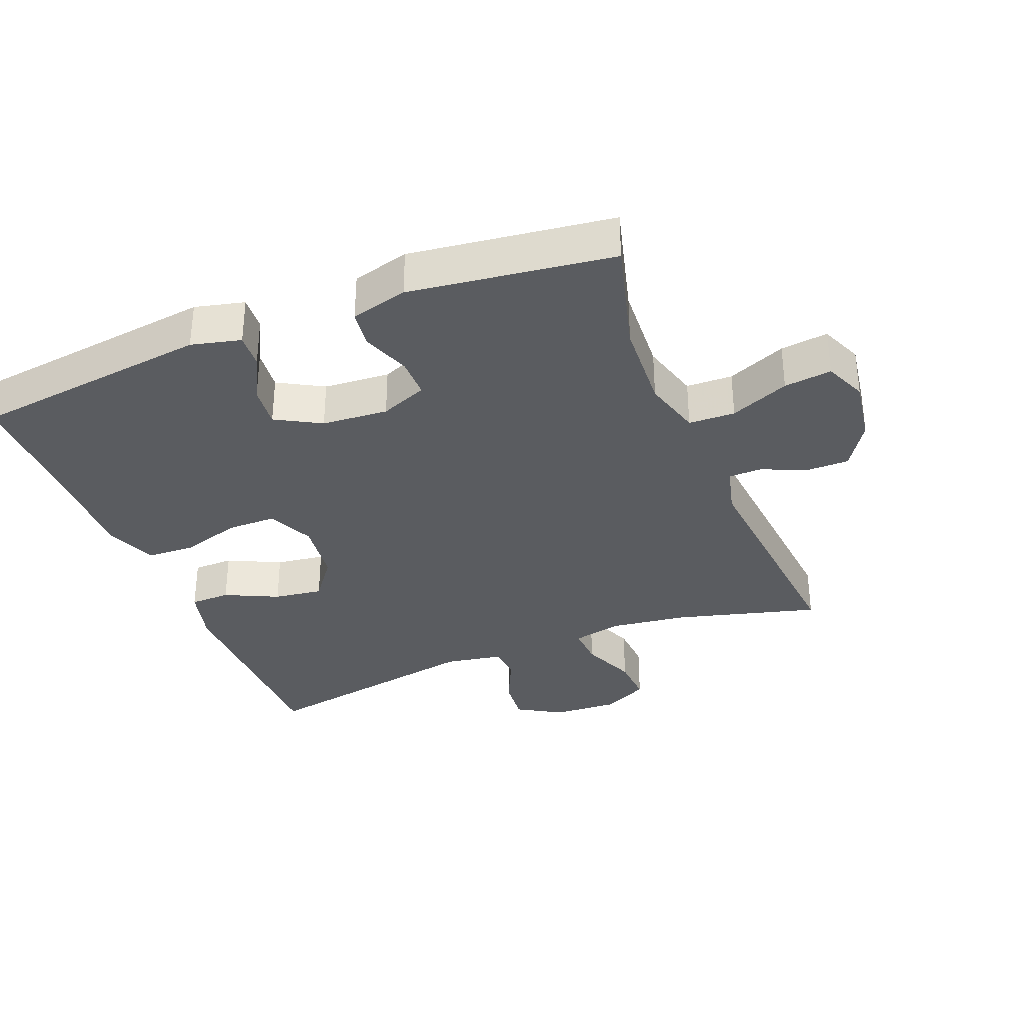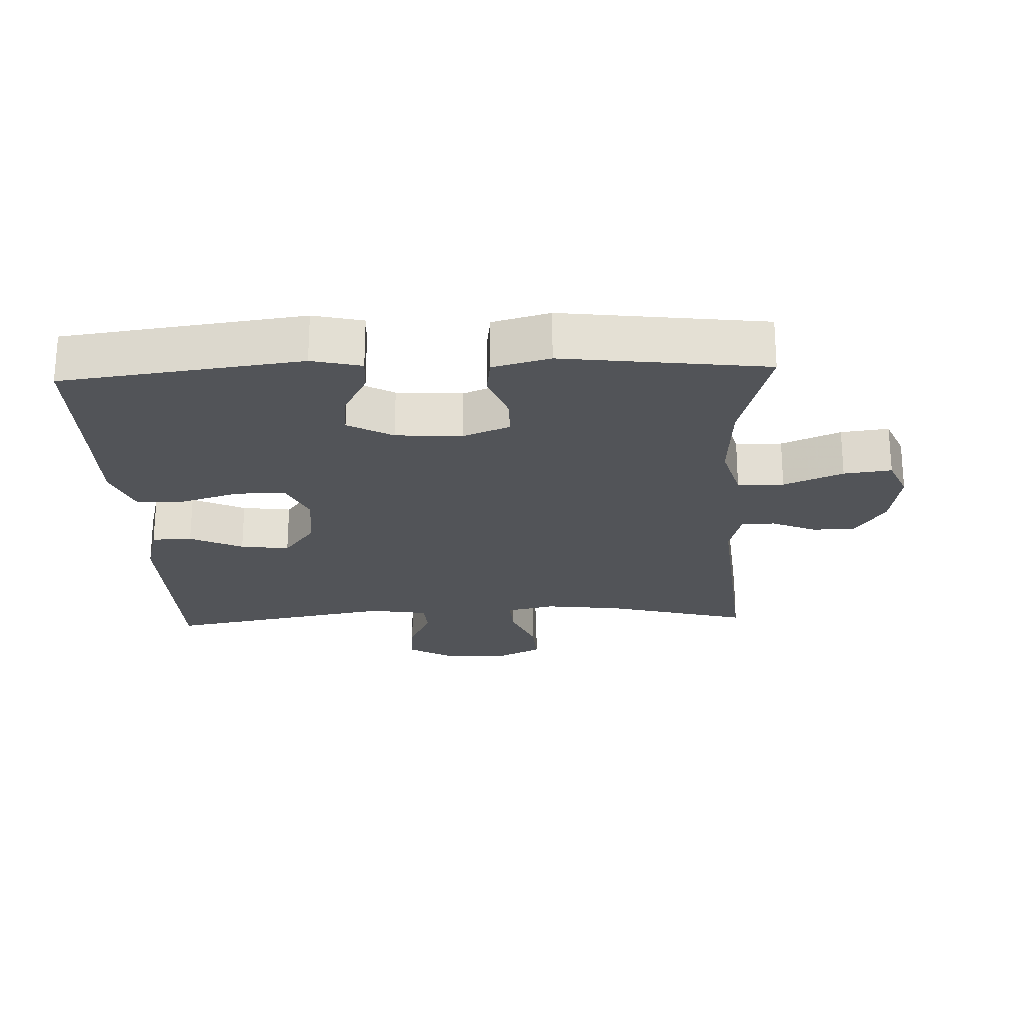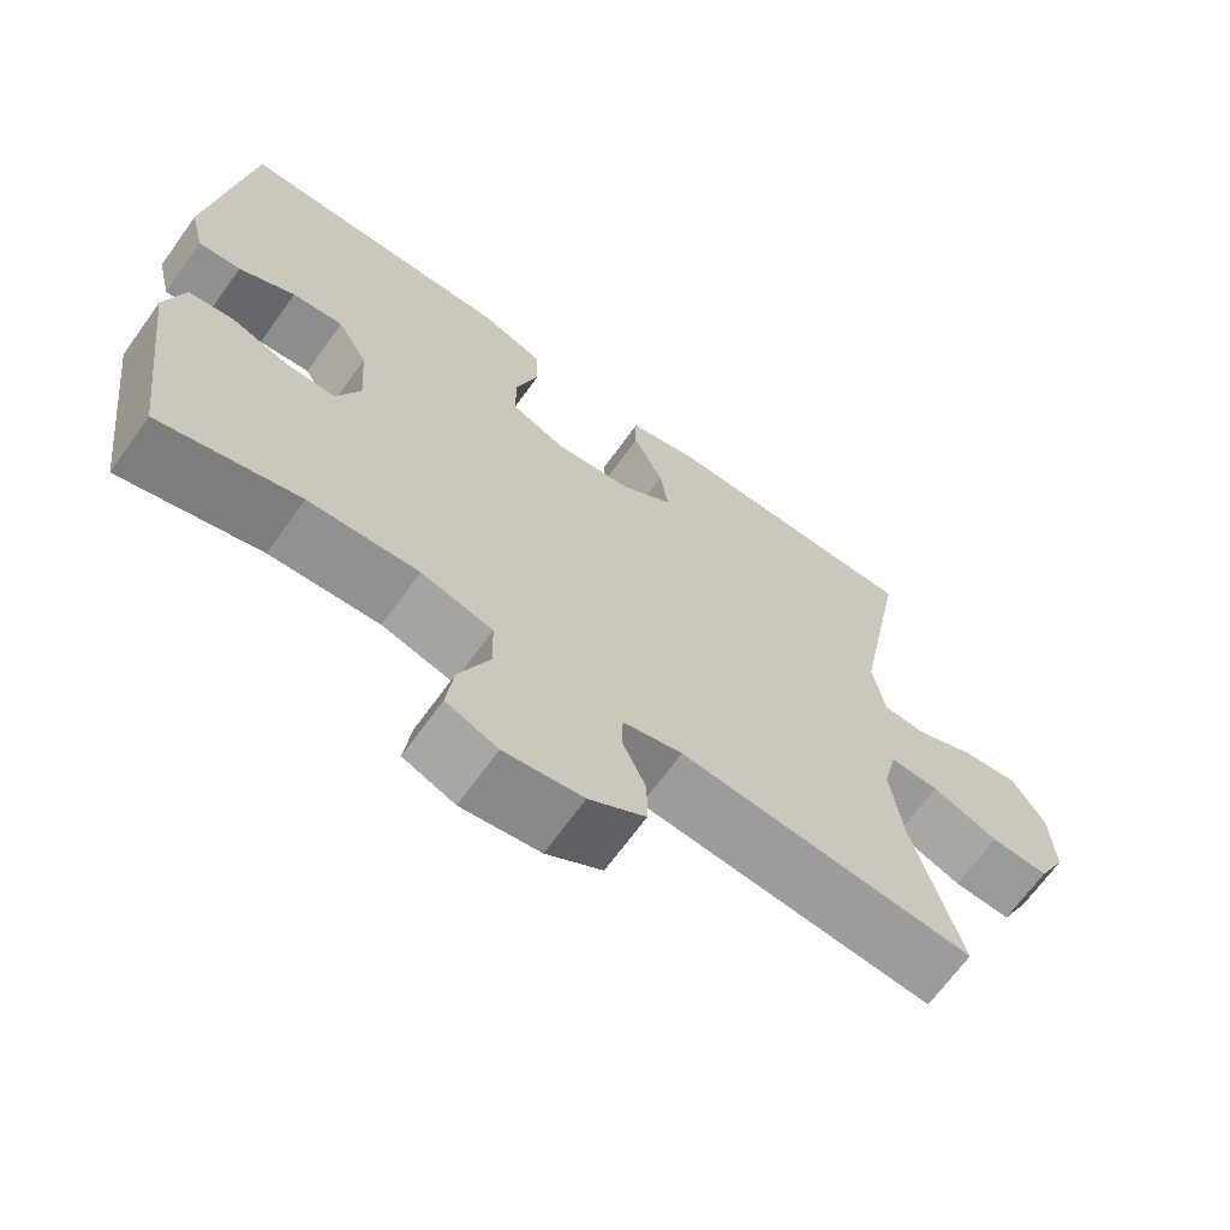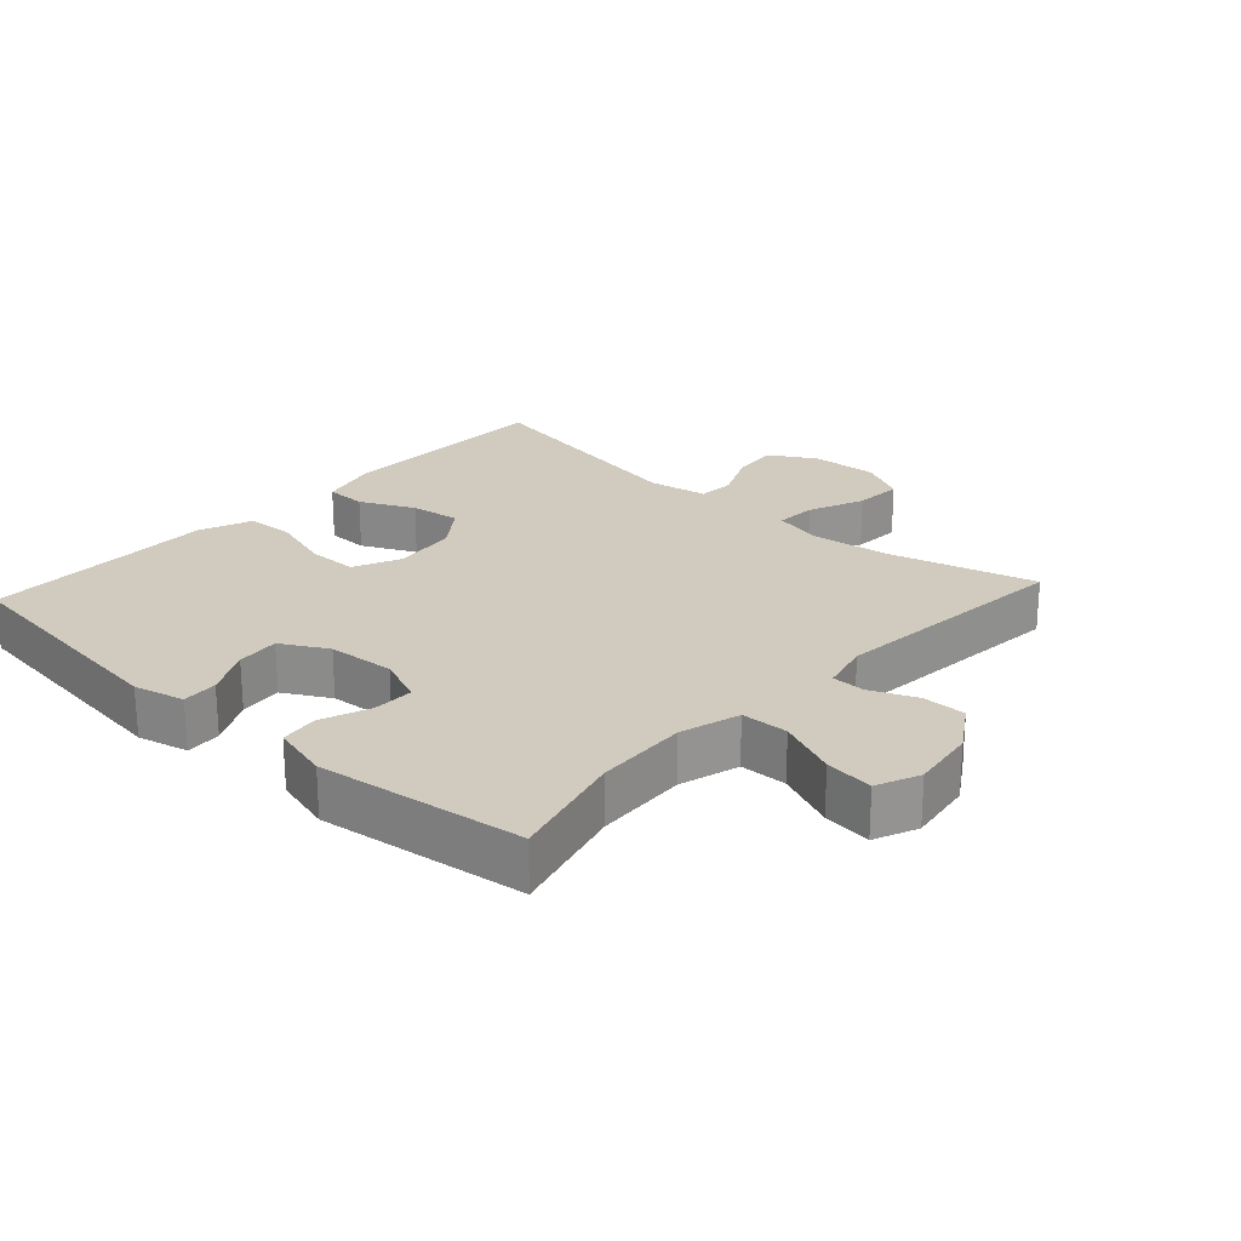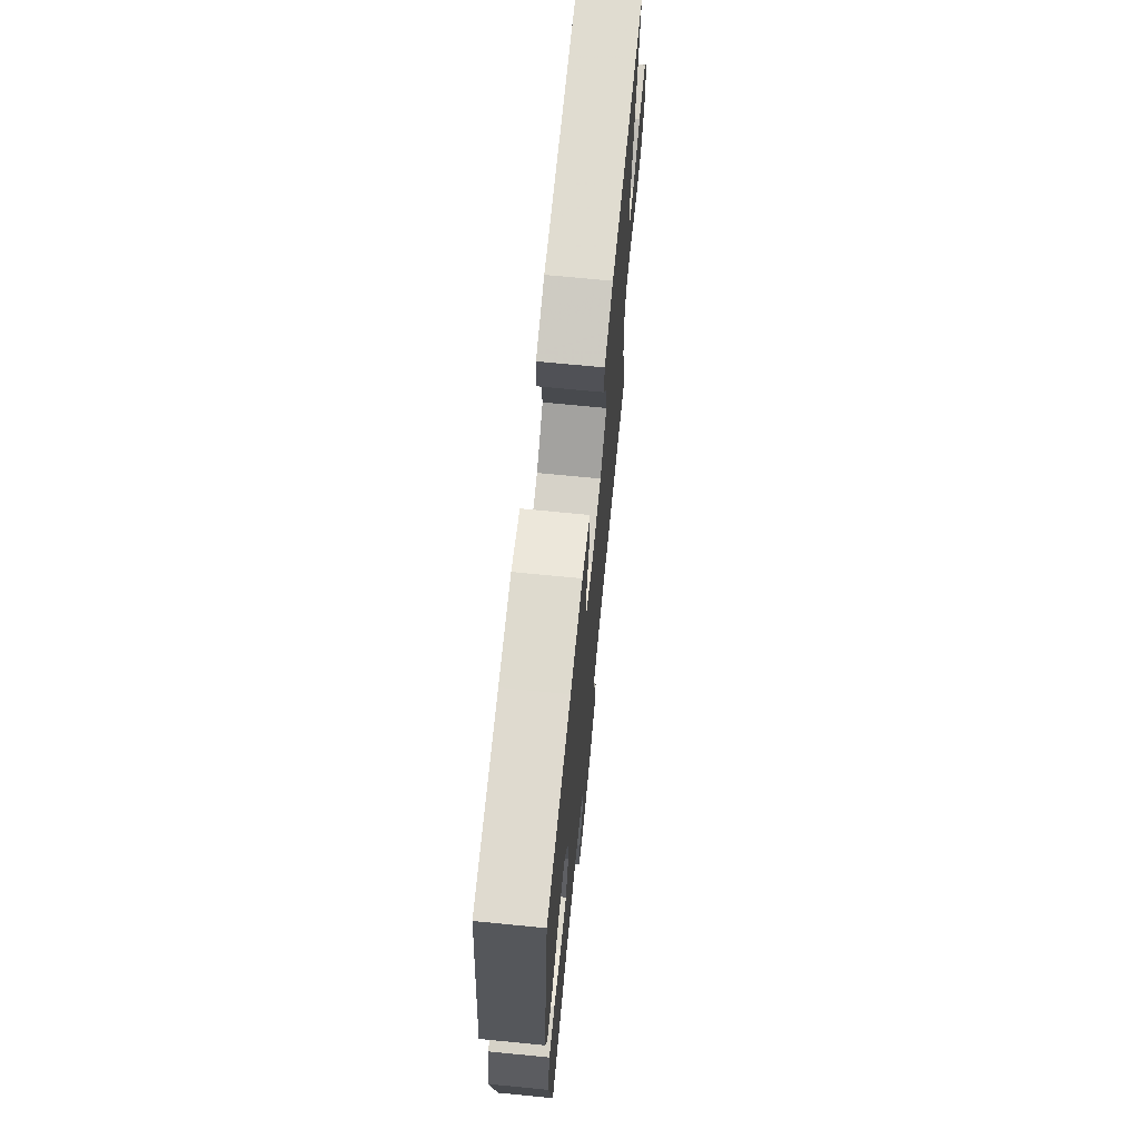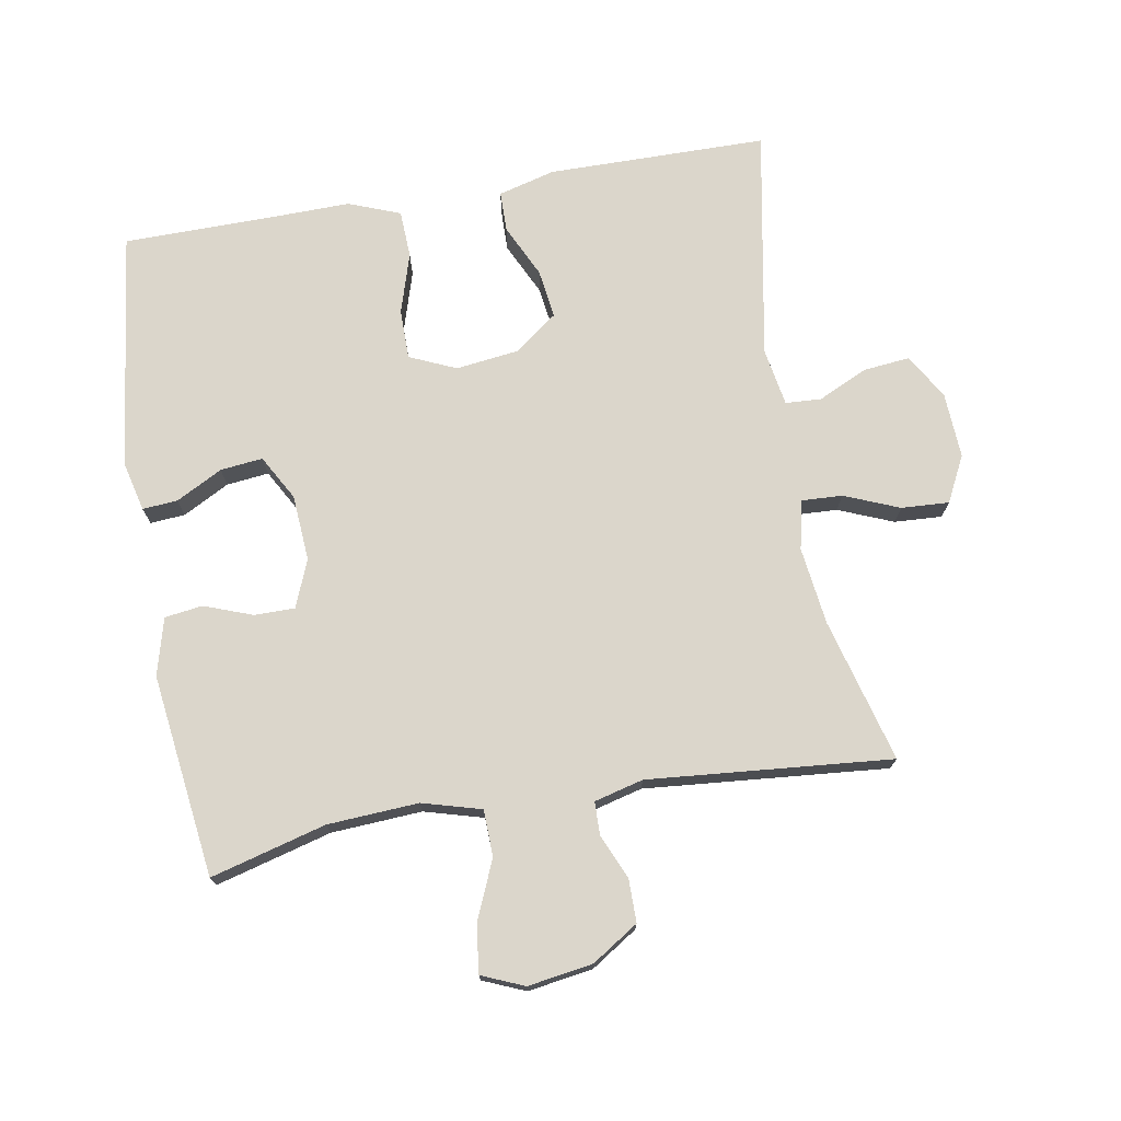
<metadata>
{"format":"obj","ext":"obj","renderer":"f3d","projection":"perspective","resolution":1024,"background":"white","views":[{"elev":-33.8,"azim":111.7,"up":"+Y"},{"elev":-23.0,"azim":92.5,"up":"+Y"},{"elev":-67.7,"azim":144.2,"up":"+Z"},{"elev":23.3,"azim":132.4,"up":"+Y"},{"elev":70.3,"azim":95.6,"up":"+Z"},{"elev":73.6,"azim":170.1,"up":"+Y"}]}
</metadata>
<code>
v -0.5 0.07 0.5
v -0.169 0.07 0.503
v -0.083 0.07 0.48
v -0.082 0.07 0.419
v -0.12 0.07 0.339
v -0.13 0.07 0.265
v -0.066 0.07 0.217
v 0.03 0.07 0.205
v 0.1 0.07 0.236
v 0.1 0.07 0.311
v 0.072 0.07 0.402
v 0.075 0.07 0.474
v 0.153 0.07 0.504
v 0.271 0.07 0.502
v 0.5 0.07 0.5
v 0.546 0.07 0.139
v 0.528 0.07 0.064
v 0.475 0.07 0.068
v 0.405 0.07 0.105
v 0.341 0.07 0.112
v 0.303 0.07 0.044
v 0.296 0.07 -0.056
v 0.325 0.07 -0.127
v 0.386 0.07 -0.127
v 0.459 0.07 -0.1
v 0.516 0.07 -0.108
v 0.539 0.07 -0.194
v 0.5 0.07 -0.5
v 0.326 0.07 -0.453
v 0.189 0.07 -0.445
v 0.1 0.07 -0.47
v 0.098 0.07 -0.54
v 0.136 0.07 -0.629
v 0.145 0.07 -0.701
v 0.081 0.07 -0.728
v -0.017 0.07 -0.713
v -0.087 0.07 -0.668
v -0.087 0.07 -0.603
v -0.058 0.07 -0.536
v -0.059 0.07 -0.486
v -0.133 0.07 -0.467
v -0.5 0.07 -0.5
v -0.442 0.07 -0.284
v -0.427 0.07 -0.166
v -0.444 0.07 -0.092
v -0.505 0.07 -0.095
v -0.588 0.07 -0.129
v -0.66 0.07 -0.133
v -0.695 0.07 -0.064
v -0.69 0.07 0.035
v -0.65 0.07 0.103
v -0.58 0.07 0.096
v -0.505 0.07 0.061
v -0.451 0.07 0.064
v -0.436 0.07 0.152
v -0.5 0 0.5
v -0.169 0 0.503
v -0.083 0 0.48
v -0.082 0 0.419
v -0.12 0 0.339
v -0.13 0 0.265
v -0.066 0 0.217
v 0.03 0 0.205
v 0.1 0 0.236
v 0.1 0 0.311
v 0.072 0 0.402
v 0.075 0 0.474
v 0.153 0 0.504
v 0.271 0 0.502
v 0.5 0 0.5
v 0.546 0 0.139
v 0.528 0 0.064
v 0.475 0 0.068
v 0.405 0 0.105
v 0.341 0 0.112
v 0.303 0 0.044
v 0.296 0 -0.056
v 0.325 0 -0.127
v 0.386 0 -0.127
v 0.459 0 -0.1
v 0.516 0 -0.108
v 0.539 0 -0.194
v 0.5 0 -0.5
v 0.326 0 -0.453
v 0.189 0 -0.445
v 0.1 0 -0.47
v 0.098 0 -0.54
v 0.136 0 -0.629
v 0.145 0 -0.701
v 0.081 0 -0.728
v -0.017 0 -0.713
v -0.087 0 -0.668
v -0.087 0 -0.603
v -0.058 0 -0.536
v -0.059 0 -0.486
v -0.133 0 -0.467
v -0.5 0 -0.5
v -0.442 0 -0.284
v -0.427 0 -0.166
v -0.444 0 -0.092
v -0.505 0 -0.095
v -0.588 0 -0.129
v -0.66 0 -0.133
v -0.695 0 -0.064
v -0.69 0 0.035
v -0.65 0 0.103
v -0.58 0 0.096
v -0.505 0 0.061
v -0.451 0 0.064
v -0.436 0 0.152
f 50 51 52 53
f 50 53 54
f 49 50 54
f 46 47 48 49
f 45 46 49 54
f 44 45 54 55
f 41 42 43
f 40 41 43 44
f 36 37 38 39
f 36 39 40
f 35 36 40
f 32 33 34 35
f 31 32 35 40
f 30 31 40 44
f 26 27 28 29
f 24 25 26 29
f 23 24 29 30
f 22 23 30 44
f 16 17 18 19
f 14 15 16 19
f 14 19 20
f 13 14 20 21
f 10 11 12 13
f 9 10 13 21
f 2 3 4 5
f 55 1 2 5
f 55 5 6
f 44 55 6 7
f 22 44 7 8
f 8 9 21 22
f 108 107 106 105
f 109 108 105
f 109 105 104
f 104 103 102 101
f 109 104 101 100
f 110 109 100 99
f 98 97 96
f 99 98 96 95
f 94 93 92 91
f 95 94 91
f 95 91 90
f 90 89 88 87
f 95 90 87 86
f 99 95 86 85
f 84 83 82 81
f 84 81 80 79
f 85 84 79 78
f 99 85 78 77
f 74 73 72 71
f 74 71 70 69
f 75 74 69
f 76 75 69 68
f 68 67 66 65
f 76 68 65 64
f 60 59 58 57
f 60 57 56 110
f 61 60 110
f 62 61 110 99
f 63 62 99 77
f 77 76 64 63
f 1 56 57 2
f 2 57 58 3
f 3 58 59 4
f 4 59 60 5
f 5 60 61 6
f 6 61 62 7
f 7 62 63 8
f 8 63 64 9
f 9 64 65 10
f 10 65 66 11
f 11 66 67 12
f 12 67 68 13
f 13 68 69 14
f 14 69 70 15
f 15 70 71 16
f 16 71 72 17
f 17 72 73 18
f 18 73 74 19
f 19 74 75 20
f 20 75 76 21
f 21 76 77 22
f 22 77 78 23
f 23 78 79 24
f 24 79 80 25
f 25 80 81 26
f 26 81 82 27
f 27 82 83 28
f 28 83 84 29
f 29 84 85 30
f 30 85 86 31
f 31 86 87 32
f 32 87 88 33
f 33 88 89 34
f 34 89 90 35
f 35 90 91 36
f 36 91 92 37
f 37 92 93 38
f 38 93 94 39
f 39 94 95 40
f 40 95 96 41
f 41 96 97 42
f 42 97 98 43
f 43 98 99 44
f 44 99 100 45
f 45 100 101 46
f 46 101 102 47
f 47 102 103 48
f 48 103 104 49
f 49 104 105 50
f 50 105 106 51
f 51 106 107 52
f 52 107 108 53
f 53 108 109 54
f 54 109 110 55
f 55 110 56 1

</code>
